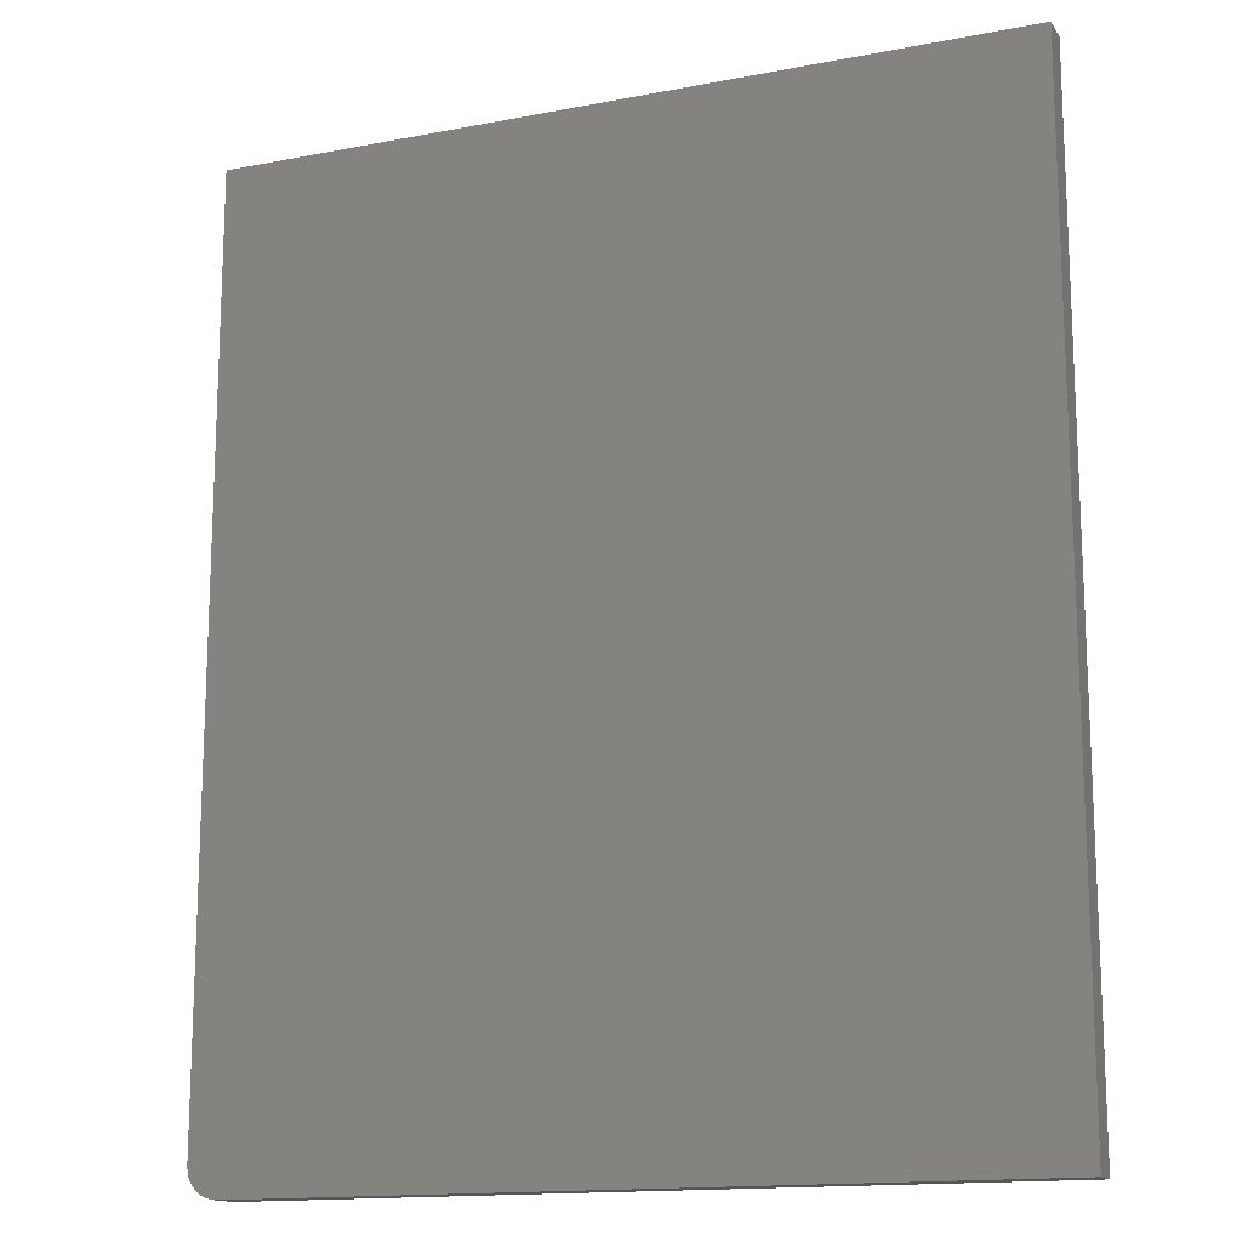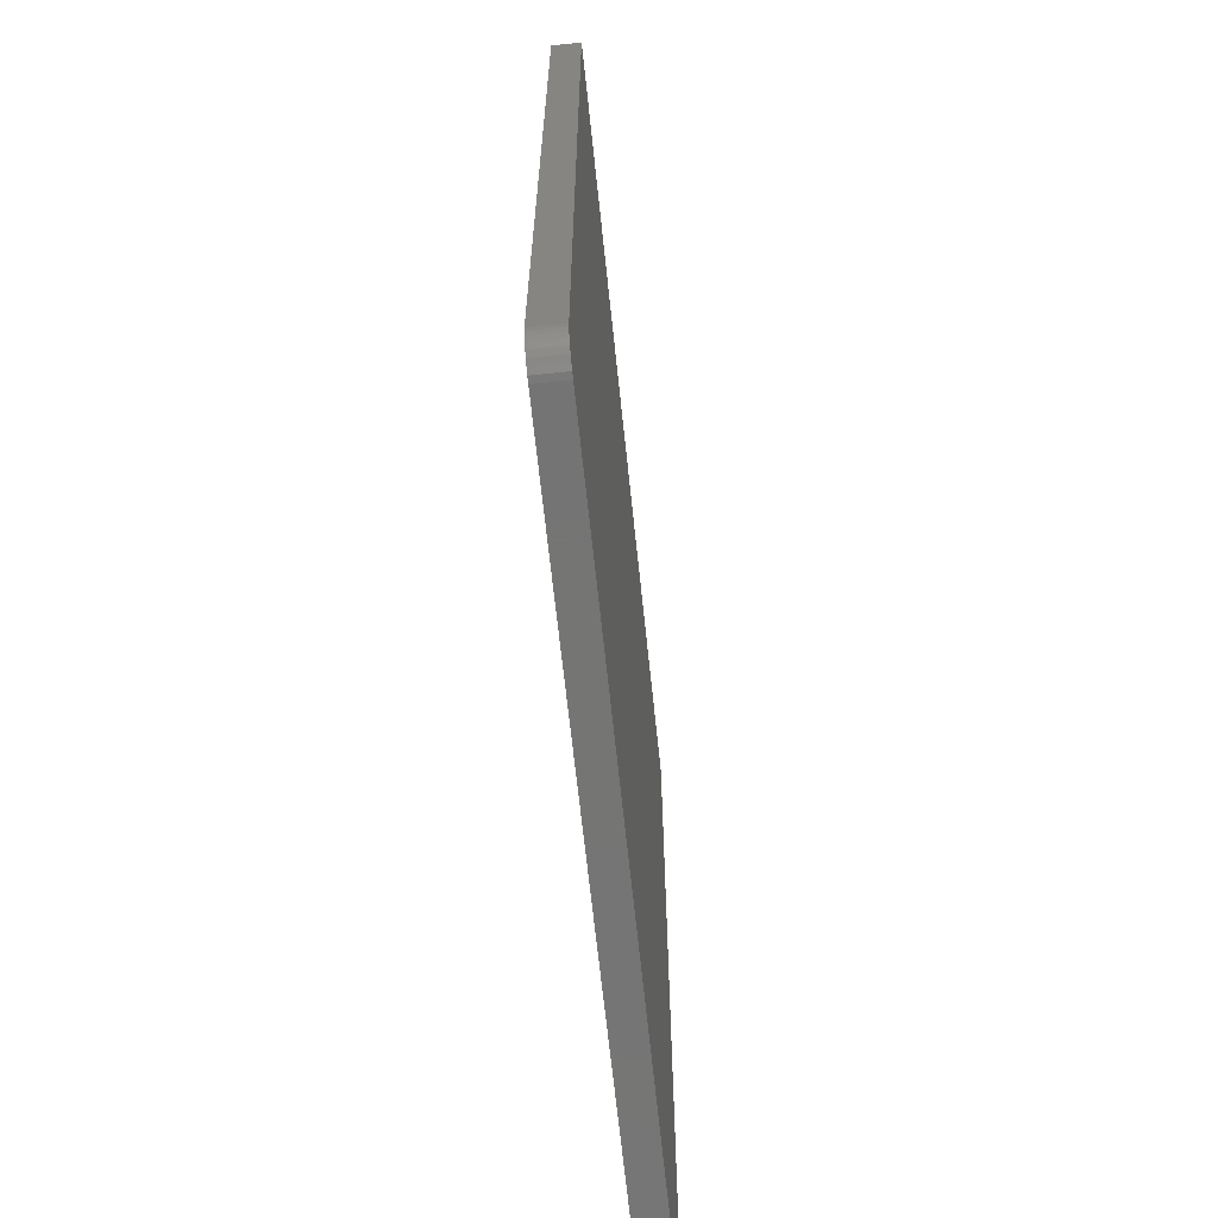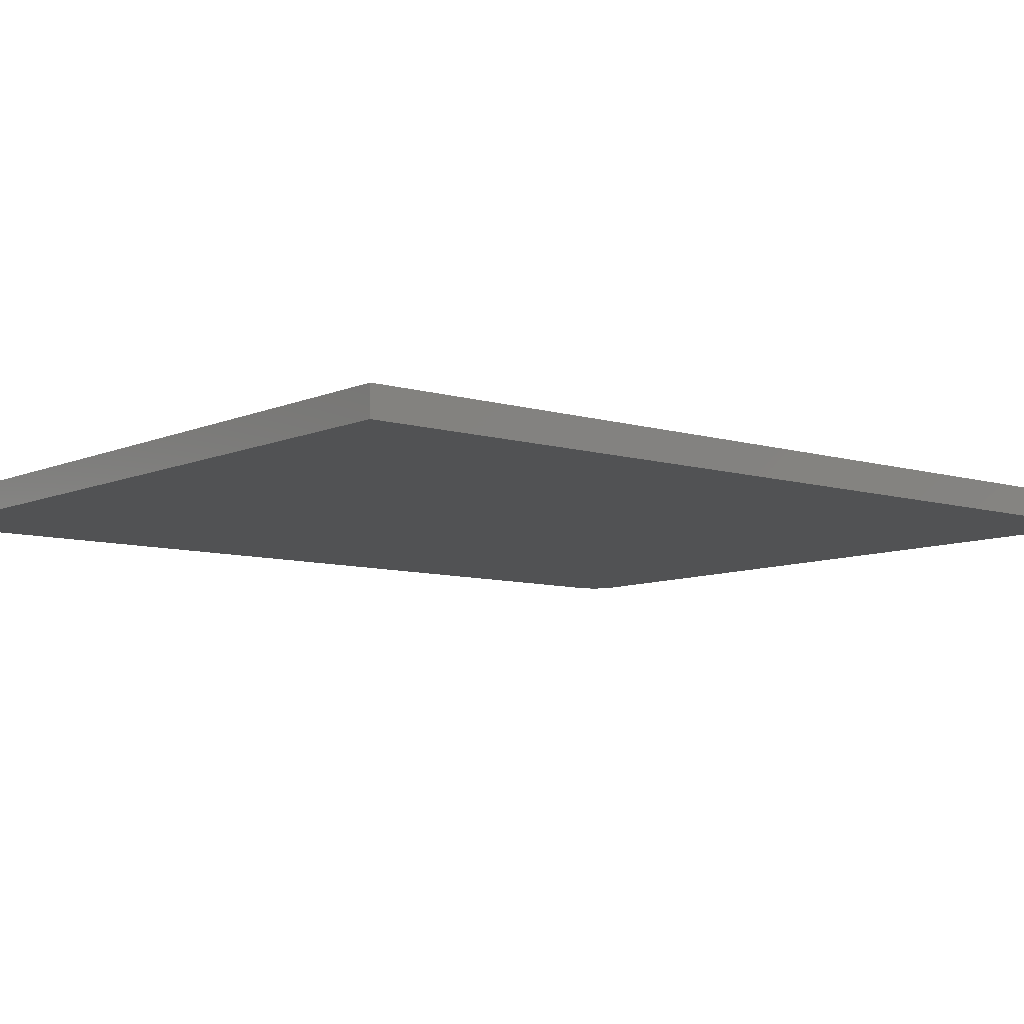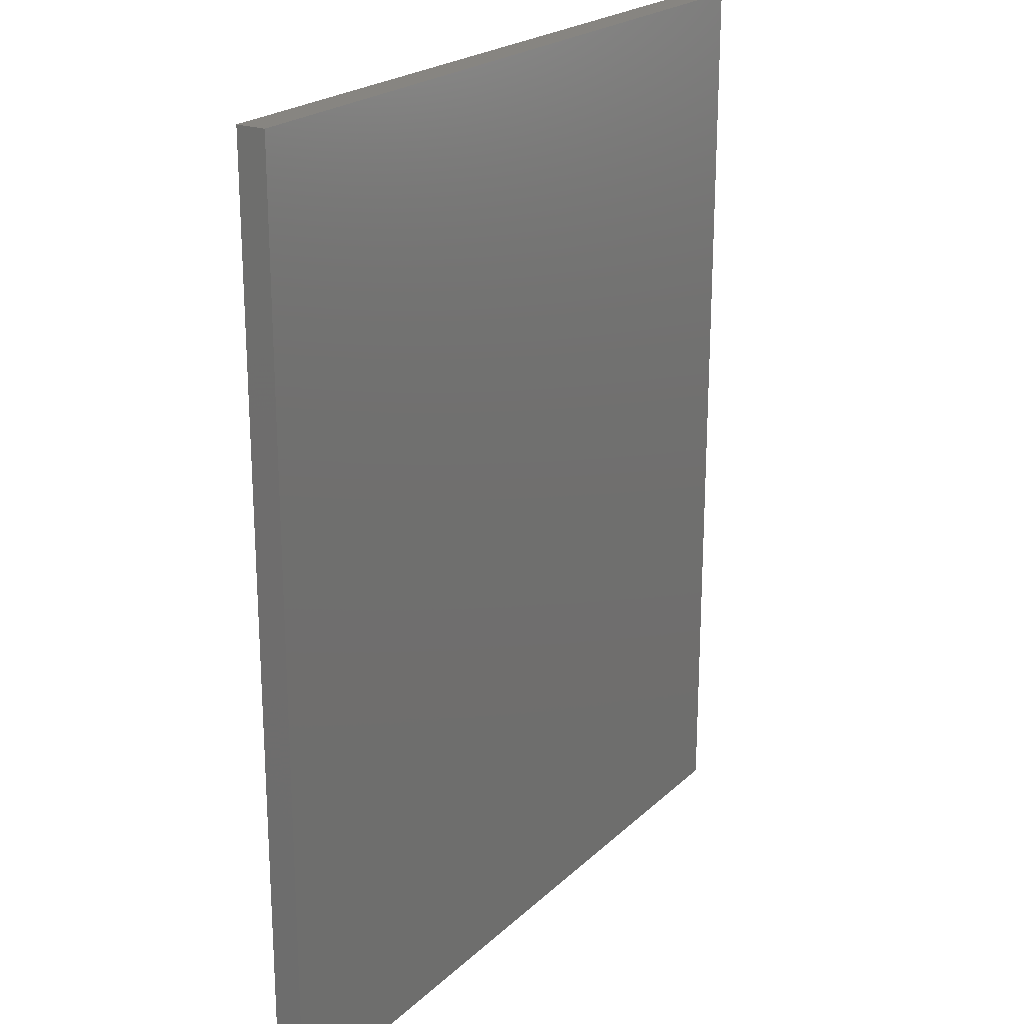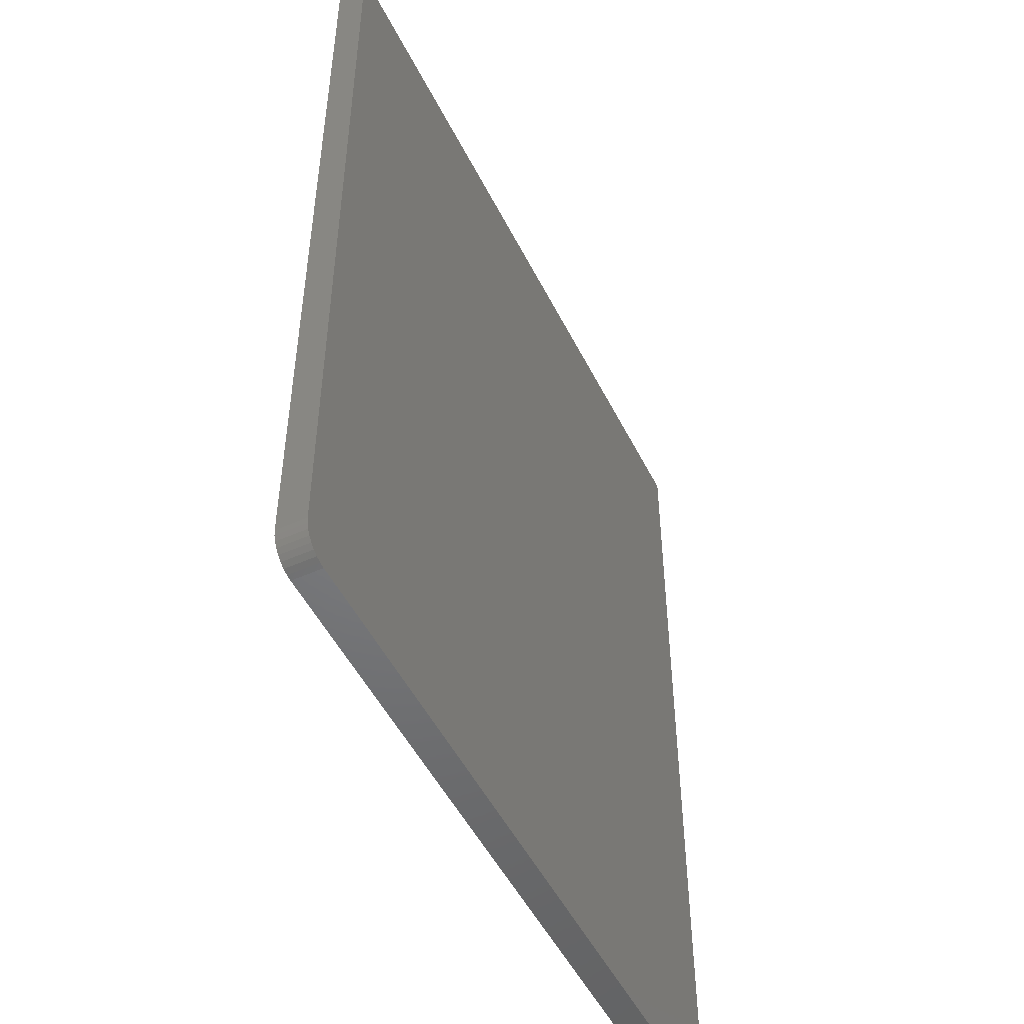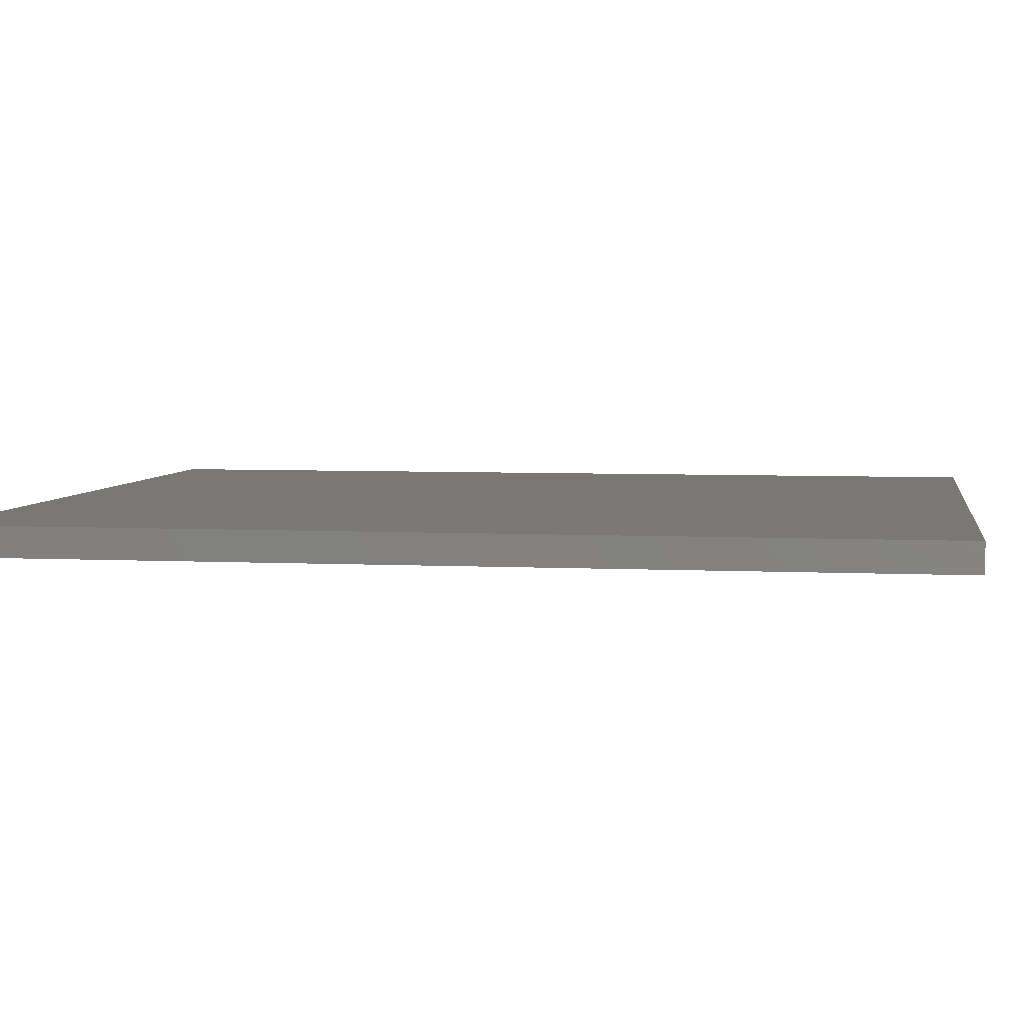
<metadata>
{"format":"stl","ext":"stl","renderer":"f3d","projection":"perspective","resolution":1024,"background":"white","views":[{"elev":-15.0,"azim":22.4,"up":"+Z"},{"elev":-67.0,"azim":-84.0,"up":"+Z"},{"elev":-8.4,"azim":50.3,"up":"+Y"},{"elev":22.0,"azim":-57.1,"up":"+Z"},{"elev":-50.5,"azim":-64.0,"up":"+Z"},{"elev":4.9,"azim":-80.9,"up":"+Y"}]}
</metadata>
<code>
# stl→obj: 24 verts, 44 faces
v -0.6113 -0.04688 -0.7363
v -0.6214 -0.04688 -0.7211
v -0.6171 -0.04688 -0.7292
v 0.6224 -0.04688 0.75
v -0.625 -0.04688 0.75
v -0.625 -0.04688 -0.7031
v -0.6241 -0.04688 -0.7123
v 0.6224 -0.04688 -0.75
v -0.6042 -0.04688 -0.7421
v -0.5961 -0.04688 -0.7464
v -0.5873 -0.04688 -0.7491
v -0.5781 -0.04688 -0.75
v -0.6171 3.19e-18 -0.7292
v -0.6214 3.609e-18 -0.7211
v -0.6113 3.049e-18 -0.7363
v 0.6224 3.05e-16 0.75
v 0.6224 1.385e-16 -0.75
v -0.6241 4.289e-18 -0.7123
v -0.625 5.204e-18 -0.7031
v -0.625 1.665e-16 0.75
v -0.5781 5.204e-18 -0.75
v -0.5873 4.289e-18 -0.7491
v -0.5961 3.609e-18 -0.7464
v -0.6042 3.19e-18 -0.7421
f 1 2 3
f 4 5 6
f 4 6 7
f 4 7 8
f 7 2 1
f 7 1 9
f 7 9 10
f 7 10 11
f 7 11 12
f 7 12 8
f 13 14 15
f 16 17 18
f 16 18 19
f 16 19 20
f 18 17 21
f 18 21 22
f 18 22 23
f 18 23 24
f 18 24 15
f 18 15 14
f 5 20 6
f 6 20 19
f 12 21 8
f 8 21 17
f 21 12 22
f 22 12 11
f 22 11 23
f 23 11 10
f 23 10 24
f 24 10 9
f 24 9 15
f 15 9 1
f 15 1 13
f 13 1 3
f 13 3 14
f 14 3 2
f 14 2 18
f 18 2 7
f 18 7 19
f 19 7 6
f 4 16 5
f 5 16 20
f 8 17 4
f 4 17 16

</code>
